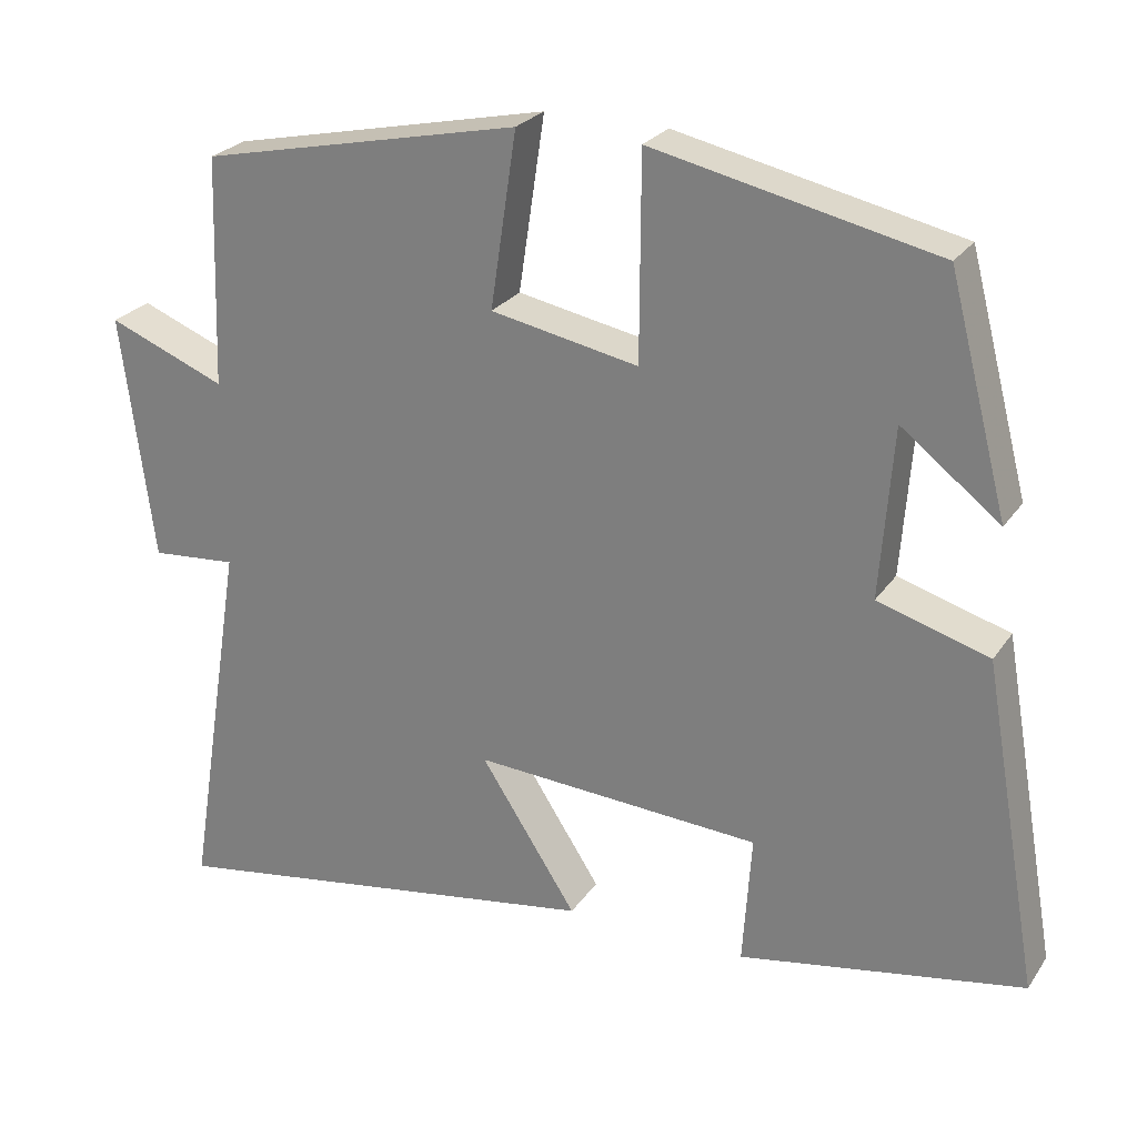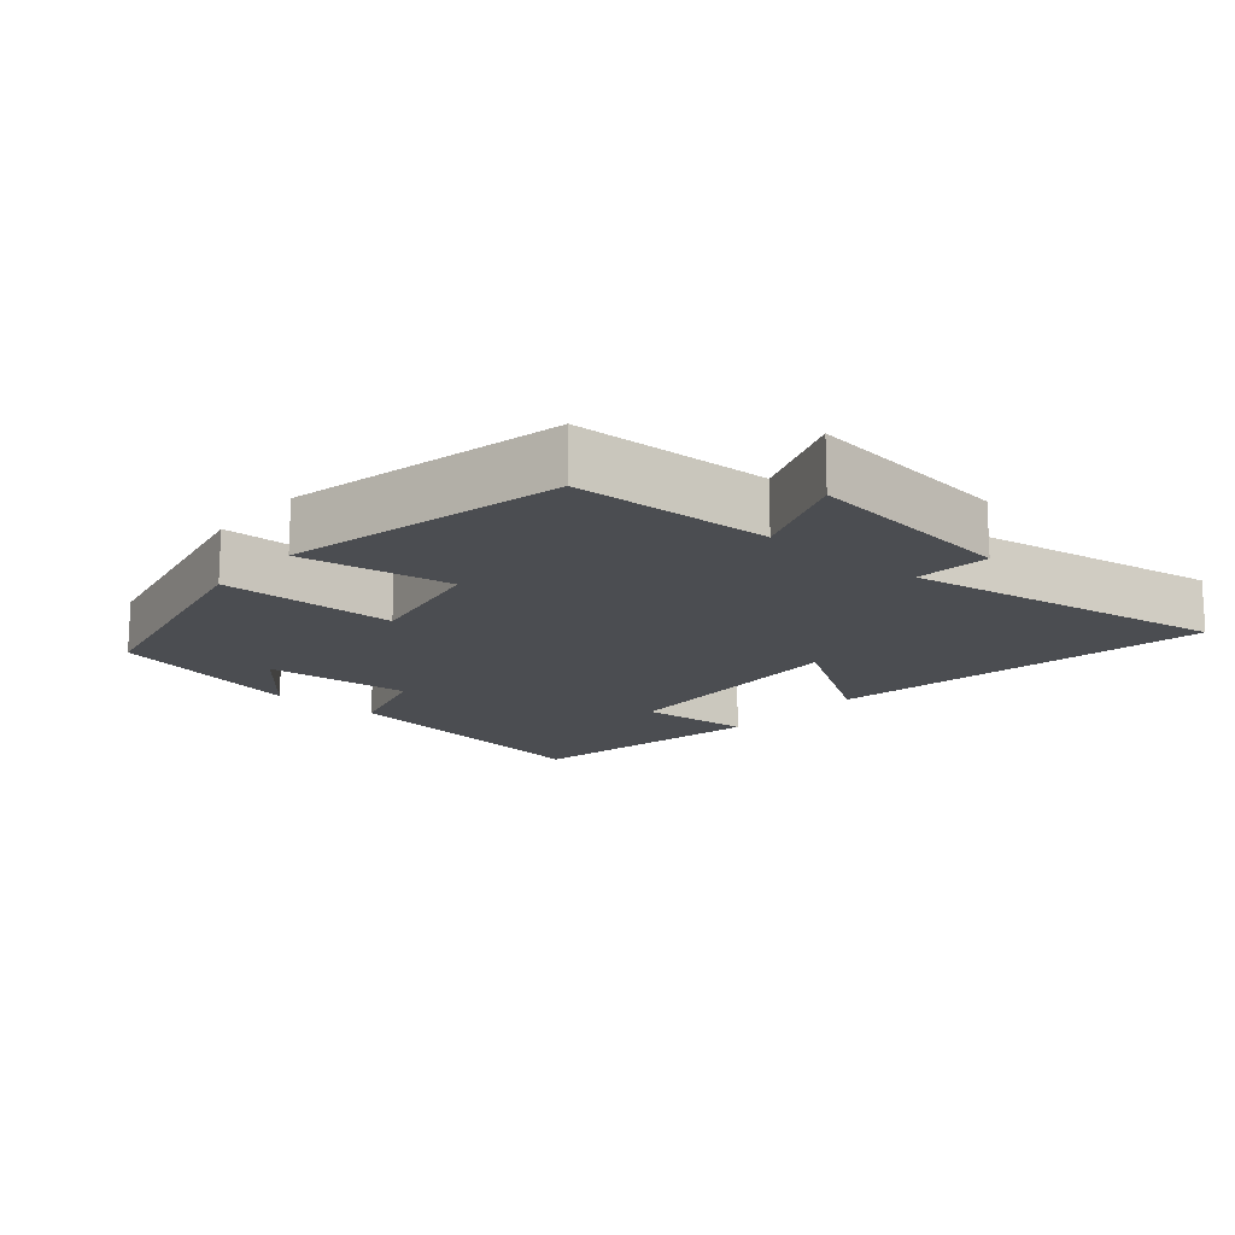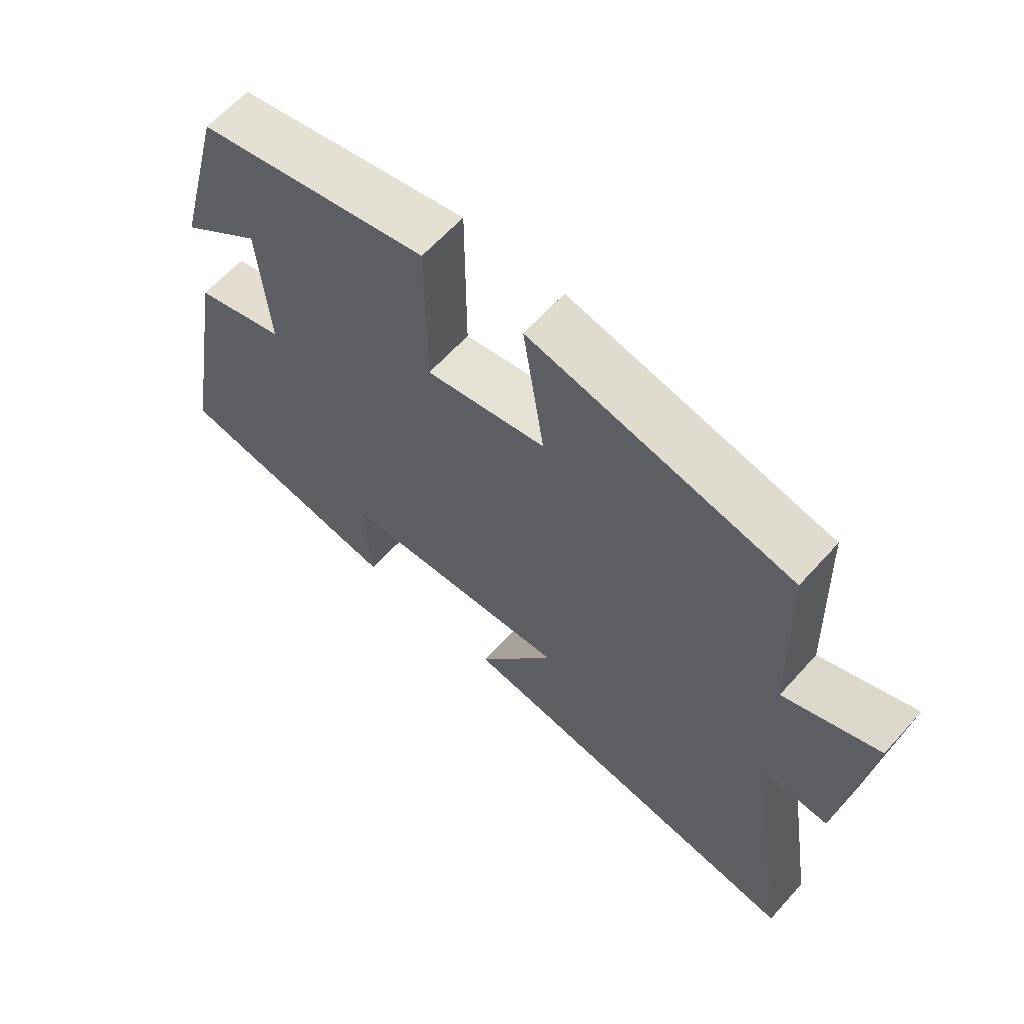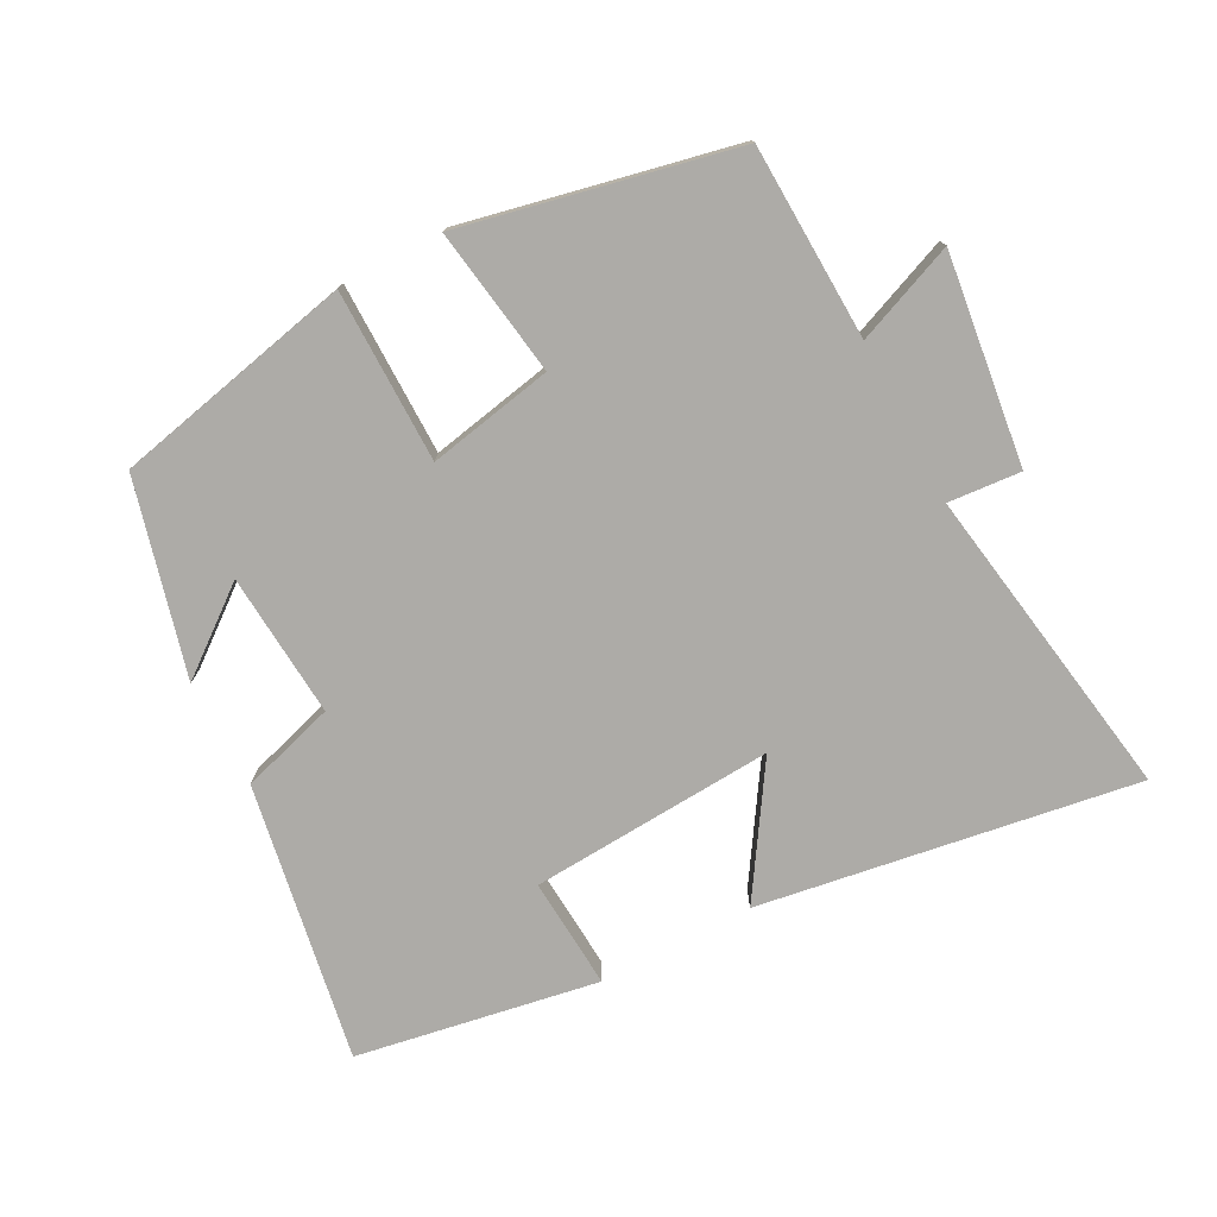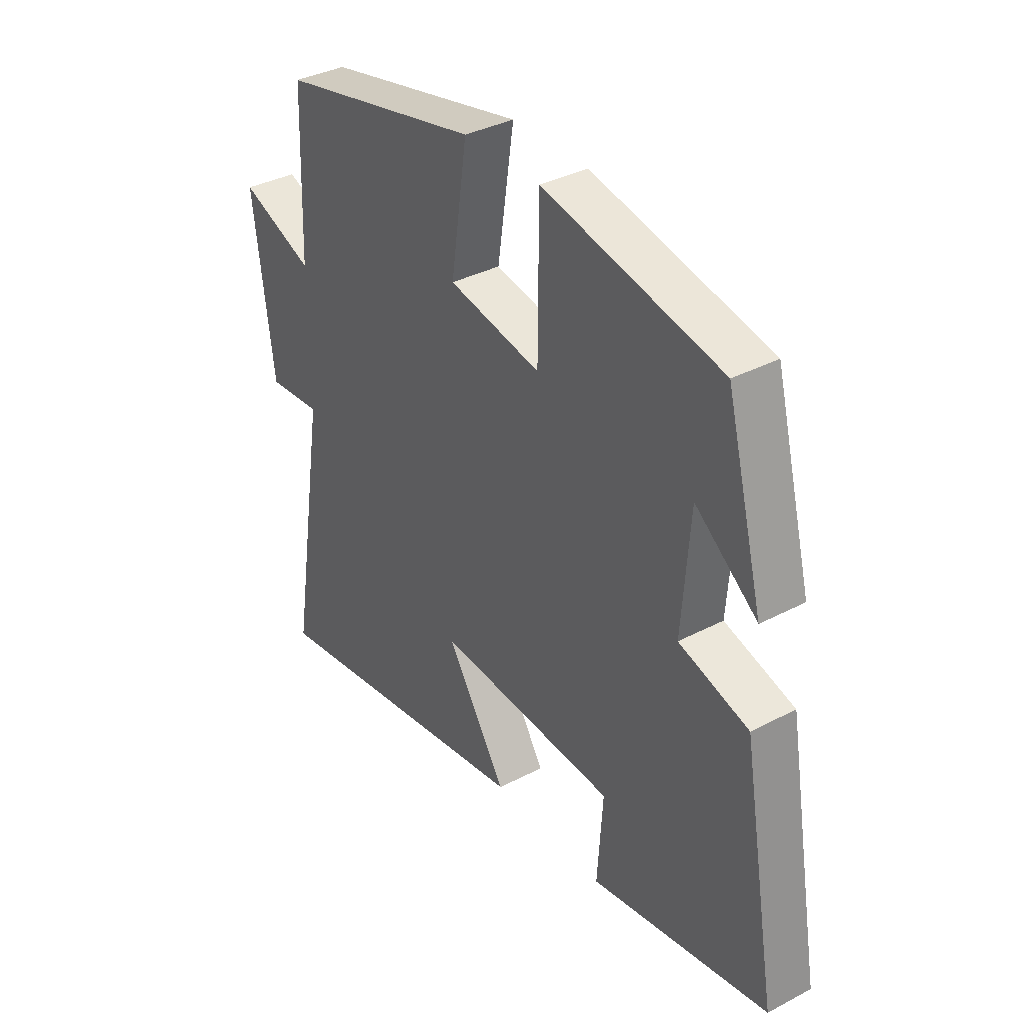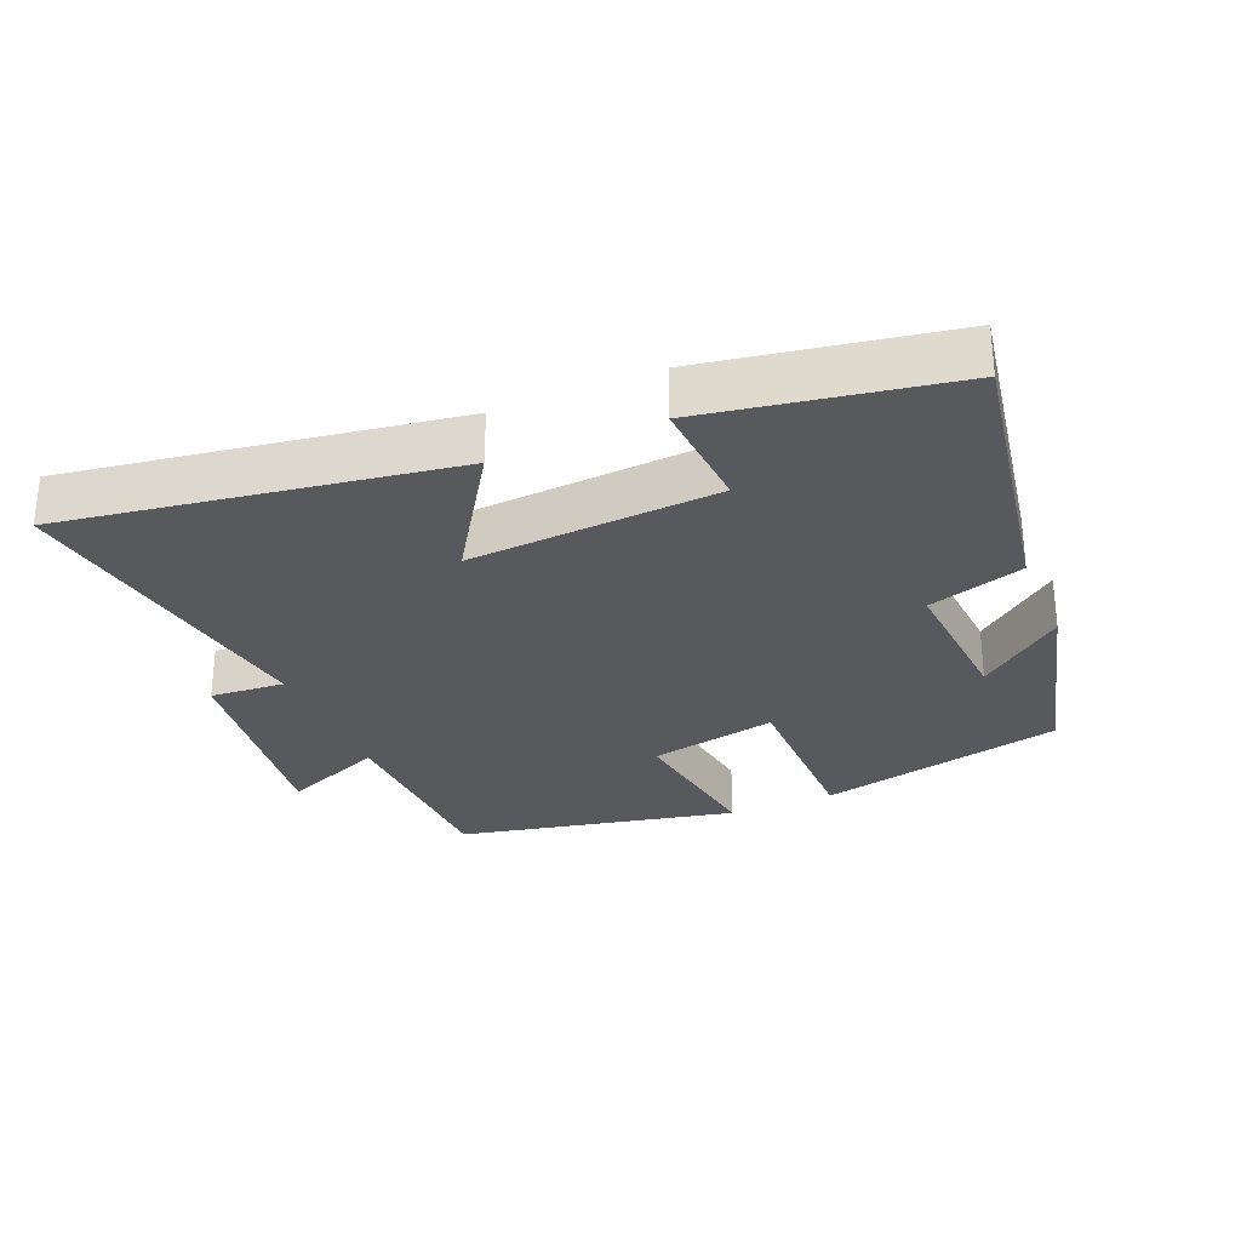
<metadata>
{"format":"obj","ext":"obj","renderer":"f3d","projection":"perspective","resolution":1024,"background":"white","views":[{"elev":25.4,"azim":-153.6,"up":"+Z"},{"elev":-15.7,"azim":49.4,"up":"+Y"},{"elev":62.6,"azim":41.8,"up":"+Z"},{"elev":-76.4,"azim":27.9,"up":"+Y"},{"elev":35.8,"azim":-124.7,"up":"+Z"},{"elev":-29.7,"azim":-157.1,"up":"+Y"}]}
</metadata>
<code>
v -0.425 0.07 0.422
v -0.068 0.07 0.5
v -0.067 0.07 0.244
v 0.119 0.07 0.28
v 0.086 0.07 0.5
v 0.49 0.07 0.413
v 0.5 0.07 0.124
v 0.648 0.07 0.183
v 0.608 0.07 -0.127
v 0.5 0.07 -0.118
v 0.575 0.07 -0.588
v 0.016 0.07 -0.5
v 0.137 0.07 -0.313
v -0.225 0.07 -0.335
v -0.214 0.07 -0.5
v -0.572 0.07 -0.437
v -0.5 0.07 -0.026
v -0.36 0.07 0.016
v -0.376 0.07 0.23
v -0.5 0.07 0.134
v -0.425 0 0.422
v -0.068 0 0.5
v -0.067 0 0.244
v 0.119 0 0.28
v 0.086 0 0.5
v 0.49 0 0.413
v 0.5 0 0.124
v 0.648 0 0.183
v 0.608 0 -0.127
v 0.5 0 -0.118
v 0.575 0 -0.588
v 0.016 0 -0.5
v 0.137 0 -0.313
v -0.225 0 -0.335
v -0.214 0 -0.5
v -0.572 0 -0.437
v -0.5 0 -0.026
v -0.36 0 0.016
v -0.376 0 0.23
v -0.5 0 0.134
f 19 20 1 2
f 18 19 2 3
f 16 17 18
f 15 16 18
f 14 15 18
f 18 3 4
f 14 18 4
f 13 14 4
f 10 11 12 13
f 10 13 4
f 7 8 9 10
f 6 7 10
f 5 6 10
f 4 5 10
f 22 21 40 39
f 23 22 39 38
f 38 37 36
f 38 36 35
f 38 35 34
f 24 23 38
f 24 38 34
f 24 34 33
f 33 32 31 30
f 24 33 30
f 30 29 28 27
f 30 27 26
f 30 26 25
f 30 25 24
f 1 21 22 2
f 2 22 23 3
f 3 23 24 4
f 4 24 25 5
f 5 25 26 6
f 6 26 27 7
f 7 27 28 8
f 8 28 29 9
f 9 29 30 10
f 10 30 31 11
f 11 31 32 12
f 12 32 33 13
f 13 33 34 14
f 14 34 35 15
f 15 35 36 16
f 16 36 37 17
f 17 37 38 18
f 18 38 39 19
f 19 39 40 20
f 20 40 21 1

</code>
